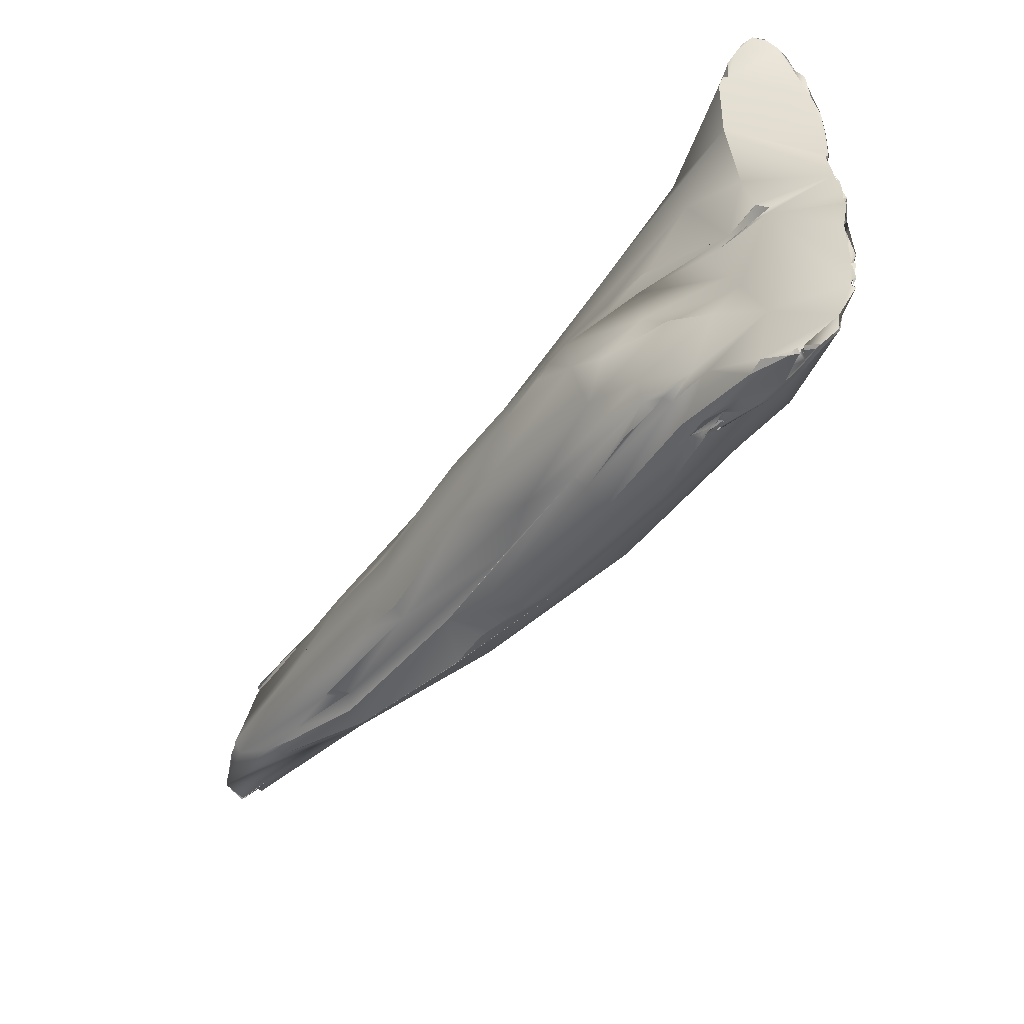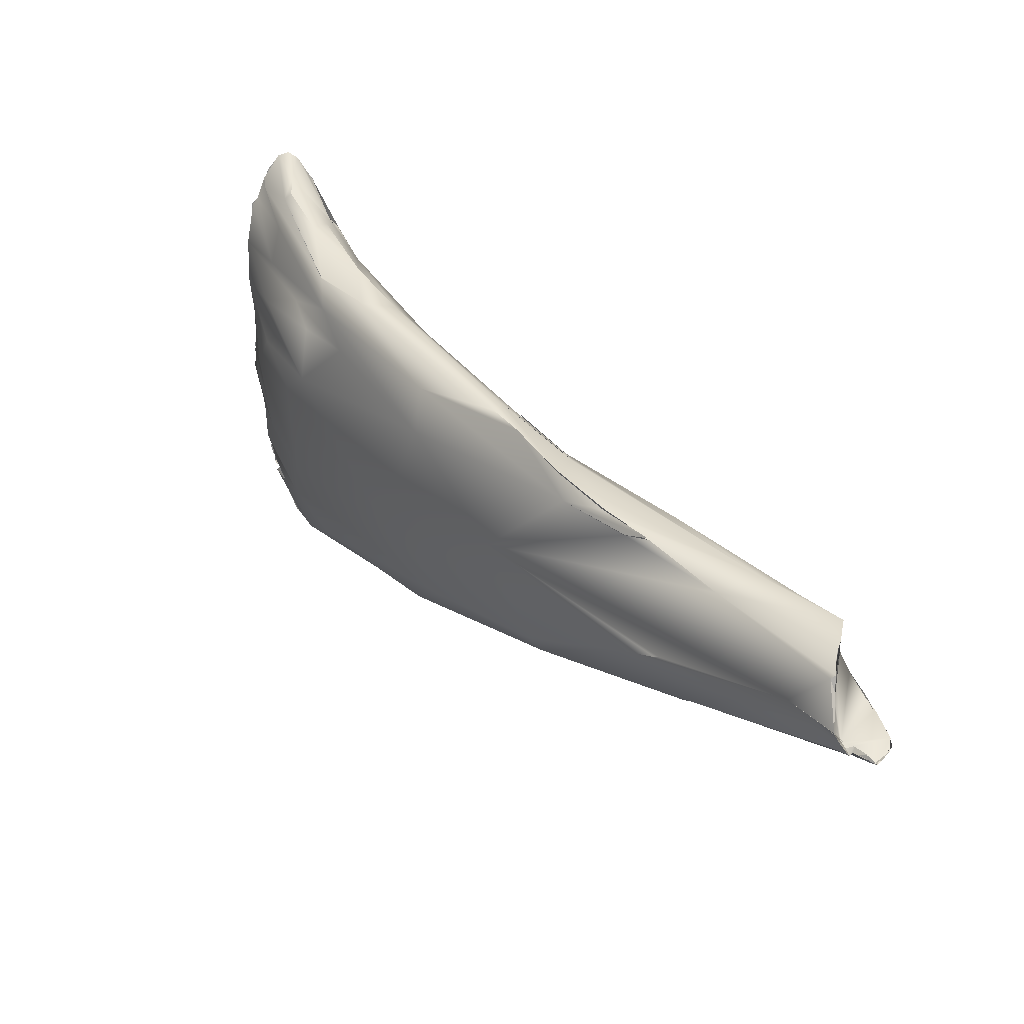
<metadata>
{"format":"obj","ext":"obj","renderer":"f3d","projection":"perspective","resolution":1024,"background":"white","views":[{"elev":49.9,"azim":166.1,"up":"+Z"},{"elev":-67.2,"azim":-10.8,"up":"+Z"}]}
</metadata>
<code>
o FJ1589.obj_grp1.486
v -0.169 -0.2281 6.973
v -0.17 -0.2219 6.973
v -0.1682 -0.2308 6.974
v -0.169 -0.2229 6.973
v -0.17 -0.2219 6.973
v -0.1617 -0.2094 6.952
v -0.171 -0.2201 6.973
v -0.1698 -0.222 6.973
v -0.1713 -0.2199 6.973
v -0.169 -0.2229 6.973
v -0.1701 -0.2114 6.973
v -0.1715 -0.2198 6.973
v -0.1682 -0.2308 6.974
v -0.1708 -0.2081 6.972
v -0.1706 -0.2155 6.973
v -0.1701 -0.2109 6.974
v -0.1706 -0.2079 6.973
v -0.1702 -0.2039 6.974
v -0.1686 -0.1957 6.974
v -0.1702 -0.2039 6.974
v -0.1688 -0.1961 6.974
v -0.1702 -0.2039 6.974
v -0.1595 -0.2295 6.956
v -0.1602 -0.2327 6.962
v -0.1611 -0.2278 6.956
v -0.1658 -0.2356 6.974
v -0.1631 -0.2371 6.974
v -0.163 -0.237 6.974
v -0.166 -0.235 6.974
v -0.1601 -0.2362 6.973
v -0.168 -0.2264 6.97
v -0.1459 -0.2159 6.924
v -0.1572 -0.2329 6.973
v -0.1531 -0.2258 6.971
v -0.1615 -0.2189 6.956
v -0.1523 -0.2053 6.933
v -0.1614 -0.1995 6.946
v -0.1561 -0.1922 6.94
v -0.1594 -0.187 6.947
v -0.1661 -0.1871 6.975
v -0.1662 -0.1869 6.975
v -0.1471 -0.2099 6.969
v -0.161 -0.1776 6.956
v -0.1655 -0.1856 6.974
v -0.165 -0.1862 6.976
v -0.165 -0.1862 6.976
v -0.1654 -0.1857 6.974
v -0.166 -0.187 6.975
v -0.165 -0.1862 6.976
v -0.164 -0.1776 6.977
v -0.1638 -0.1754 6.973
v -0.1634 -0.177 6.977
v -0.164 -0.1771 6.978
v -0.1631 -0.1691 6.979
v -0.1645 -0.1751 6.978
v -0.1631 -0.1691 6.979
v -0.1631 -0.1691 6.979
v -0.1608 -0.1672 6.967
v -0.1539 -0.1584 6.953
v -0.1635 -0.1671 6.98
v -0.1633 -0.1671 6.98
v -0.1621 -0.1661 6.98
v -0.1622 -0.1651 6.98
v -0.1639 -0.1752 6.973
v -0.1631 -0.1691 6.979
v -0.1633 -0.1671 6.98
v -0.1631 -0.1691 6.979
v -0.1621 -0.1661 6.98
v -0.1633 -0.1671 6.98
v -0.1614 -0.1658 6.98
v -0.1601 -0.1582 6.981
v -0.1619 -0.1651 6.98
v -0.162 -0.1651 6.98
v -0.1621 -0.1641 6.981
v -0.1451 -0.171 6.975
v -0.1476 -0.2247 6.955
v -0.1601 -0.2362 6.973
v -0.1571 -0.2328 6.973
v -0.1547 -0.2308 6.972
v -0.1544 -0.2307 6.972
v -0.151 -0.2247 6.943
v -0.1595 -0.2295 6.956
v -0.146 -0.2161 6.925
v -0.1479 -0.225 6.948
v -0.1451 -0.2231 6.952
v -0.1541 -0.2288 6.971
v -0.1547 -0.2308 6.972
v -0.1445 -0.2235 6.953
v -0.1538 -0.2262 6.971
v -0.1531 -0.2267 6.971
v -0.1521 -0.2268 6.971
v -0.1531 -0.2258 6.971
v -0.1521 -0.2268 6.971
v -0.1501 -0.2238 6.971
v -0.1478 -0.2011 6.922
v -0.1468 -0.1854 6.925
v -0.151 -0.1796 6.932
v -0.1581 -0.1553 6.983
v -0.1581 -0.1553 6.983
v -0.1587 -0.1539 6.982
v -0.1441 -0.1418 6.948
v -0.1588 -0.1568 6.98
v -0.1581 -0.1553 6.983
v -0.1565 -0.1432 6.985
v -0.1544 -0.1406 6.985
v -0.1564 -0.1432 6.985
v -0.1547 -0.1402 6.985
v -0.1547 -0.1402 6.985
v -0.1564 -0.1432 6.985
v -0.1541 -0.1402 6.985
v -0.1548 -0.1402 6.984
v -0.1526 -0.1343 6.987
v -0.1484 -0.1314 6.979
v -0.1547 -0.1402 6.985
v -0.1553 -0.1401 6.985
v -0.1541 -0.1402 6.985
v -0.1536 -0.1363 6.986
v -0.1511 -0.1323 6.987
v -0.1535 -0.1359 6.986
v -0.1541 -0.1402 6.985
v -0.1531 -0.1342 6.987
v -0.1521 -0.1343 6.986
v -0.1531 -0.1342 6.987
v -0.1521 -0.1343 6.986
v -0.1521 -0.1333 6.986
v -0.1375 -0.2177 6.944
v -0.1492 -0.2238 6.962
v -0.1471 -0.223 6.959
v -0.1489 -0.2245 6.961
v -0.1531 -0.2267 6.971
v -0.1489 -0.2246 6.964
v -0.1521 -0.2268 6.971
v -0.15 -0.2244 6.962
v -0.1471 -0.223 6.959
v -0.1521 -0.2268 6.971
v -0.1489 -0.2246 6.964
v -0.1335 -0.2155 6.91
v -0.1439 -0.2088 6.919
v -0.1472 -0.2097 6.969
v -0.1373 -0.201 6.91
v -0.145 -0.1893 6.969
v -0.1355 -0.2008 6.953
v -0.1441 -0.1761 6.974
v -0.1461 -0.1722 6.976
v -0.1446 -0.1534 6.937
v -0.1378 -0.1265 6.958
v -0.1487 -0.1313 6.978
v -0.1514 -0.1323 6.986
v -0.152 -0.1313 6.987
v -0.152 -0.1313 6.987
v -0.1508 -0.1326 6.986
v -0.1473 -0.1263 6.984
v -0.1514 -0.1323 6.986
v -0.1511 -0.1323 6.987
v -0.152 -0.1313 6.987
v -0.152 -0.1313 6.986
v -0.1451 -0.1233 6.987
v -0.1492 -0.126 6.987
v -0.1443 -0.1191 6.989
v -0.1459 -0.1235 6.986
v -0.1431 -0.1183 6.988
v -0.1436 -0.1183 6.988
v -0.1473 -0.1263 6.984
v -0.1431 -0.1183 6.988
v -0.1362 -0.2209 6.923
v -0.1362 -0.2209 6.923
v -0.1242 -0.2165 6.909
v -0.1377 -0.1752 6.966
v -0.1342 -0.1731 6.963
v -0.1424 -0.174 6.97
v -0.1441 -0.1761 6.973
v -0.1375 -0.174 6.964
v -0.1424 -0.174 6.97
v -0.1342 -0.173 6.963
v -0.1461 -0.1722 6.976
v -0.1336 -0.1614 6.966
v -0.1341 -0.1549 6.969
v -0.1337 -0.1362 6.979
v -0.1324 -0.1306 6.946
v -0.1473 -0.1263 6.984
v -0.1431 -0.1181 6.988
v -0.1321 -0.1186 6.971
v -0.1391 -0.1157 6.986
v -0.1382 -0.1154 6.988
v -0.1432 -0.1184 6.988
v -0.1416 -0.1174 6.988
v -0.1436 -0.1183 6.988
v -0.1431 -0.1183 6.988
v -0.1416 -0.1174 6.988
v -0.1379 -0.1153 6.988
v -0.1356 -0.1183 6.985
v -0.1382 -0.1154 6.988
v -0.1371 -0.1154 6.987
v -0.1149 -0.2057 6.925
v -0.1136 -0.1946 6.875
v -0.126 -0.1501 6.966
v -0.09868 -0.1432 6.888
v -0.116 -0.1288 6.931
v -0.1272 -0.1213 6.98
v -0.1319 -0.1173 6.976
v -0.1242 -0.1208 6.964
v -0.1325 -0.1176 6.984
v -0.123 -0.1204 6.97
v -0.1352 -0.1178 6.983
v -0.1332 -0.1183 6.984
v -0.1352 -0.1166 6.979
v -0.134 -0.1162 6.98
v -0.1352 -0.1166 6.979
v -0.1345 -0.1174 6.984
v -0.1354 -0.1162 6.983
v -0.132 -0.1175 6.976
v -0.1331 -0.1179 6.98
v -0.1344 -0.1176 6.984
v -0.135 -0.1171 6.984
v -0.1352 -0.1162 6.983
v -0.1371 -0.1154 6.987
v -0.1351 -0.1164 6.986
v -0.1349 -0.1182 6.984
v -0.1351 -0.1164 6.986
v -0.1341 -0.1183 6.985
v -0.1332 -0.1183 6.984
v -0.1332 -0.1175 6.984
v -0.1345 -0.1174 6.984
v -0.1332 -0.1175 6.984
v -0.1332 -0.1183 6.984
v -0.1322 -0.1174 6.984
v -0.1322 -0.1174 6.984
v -0.0954 -0.2101 6.859
v -0.09341 -0.2106 6.864
v -0.1144 -0.2059 6.878
v -0.1181 -0.1604 6.892
v -0.122 -0.1871 6.946
v -0.1207 -0.1873 6.946
v -0.1115 -0.1868 6.937
v -0.1163 -0.1772 6.95
v -0.1123 -0.1611 6.957
v -0.117 -0.1543 6.961
v -0.106 -0.1428 6.956
v -0.1161 -0.1345 6.965
v -0.1189 -0.1312 6.968
v -0.1193 -0.1224 6.958
v -0.1203 -0.1217 6.96
v -0.1211 -0.1216 6.965
v -0.1203 -0.123 6.963
v -0.1194 -0.1227 6.957
v -0.1242 -0.1208 6.964
v -0.1204 -0.1224 6.961
v -0.1202 -0.1231 6.963
v -0.1195 -0.1233 6.96
v -0.1246 -0.1208 6.976
v -0.1246 -0.1208 6.976
v -0.1246 -0.1208 6.976
v -0.1322 -0.1174 6.984
v -0.1271 -0.1213 6.98
v -0.09899 -0.1894 6.921
v -0.1107 -0.1817 6.941
v -0.09421 -0.1788 6.93
v -0.1166 -0.1546 6.962
v -0.1094 -0.1341 6.959
v -0.1034 -0.1349 6.902
v -0.1117 -0.1333 6.958
v -0.1115 -0.1333 6.957
v -0.117 -0.1241 6.956
v -0.1068 -0.1262 6.931
v -0.1163 -0.1235 6.954
v -0.1139 -0.1259 6.953
v -0.1181 -0.123 6.958
v -0.1205 -0.1223 6.96
v -0.1195 -0.1233 6.96
v -0.1183 -0.1233 6.958
v -0.1162 -0.1227 6.956
v -0.1139 -0.1259 6.953
v -0.1178 -0.1233 6.958
v -0.1172 -0.1245 6.957
v -0.1162 -0.1243 6.955
v -0.1172 -0.1245 6.957
v -0.1139 -0.1259 6.953
v -0.1202 -0.123 6.963
v -0.116 -0.124 6.959
v -0.1119 -0.1273 6.956
v -0.116 -0.124 6.959
v -0.09511 -0.1323 6.923
v -0.1211 -0.1216 6.965
v -0.116 -0.124 6.959
v -0.1119 -0.1273 6.956
v -0.0971 -0.1744 6.939
v -0.09051 -0.1758 6.853
v -0.09528 -0.1618 6.944
v -0.1013 -0.1563 6.951
v -0.09607 -0.1491 6.944
v -0.1055 -0.1365 6.955
v -0.1071 -0.1338 6.955
v -0.101 -0.1354 6.946
v -0.08714 -0.1358 6.892
v -0.09288 -0.1366 6.929
v -0.101 -0.1354 6.946
v -0.07447 -0.1508 6.854
v -0.08042 -0.1467 6.915
v -0.09185 -0.1411 6.929
v -0.09093 -0.1412 6.928
v -0.08893 -0.209 6.851
v -0.07581 -0.1998 6.832
v -0.0783 -0.205 6.837
v -0.08894 -0.2067 6.87
v -0.07735 -0.2073 6.846
v -0.0805 -0.2031 6.862
v -0.07409 -0.1947 6.877
v -0.09254 -0.1715 6.936
v -0.08063 -0.1721 6.917
v -0.08925 -0.1711 6.932
v -0.09288 -0.173 6.937
v -0.07092 -0.1473 6.856
v -0.07961 -0.1379 6.886
v -0.0779 -0.2052 6.837
v -0.07071 -0.1883 6.885
v -0.0651 -0.1792 6.888
v -0.06619 -0.1615 6.896
v -0.07618 -0.1464 6.899
v -0.07079 -0.1445 6.885
v -0.0661 -0.2027 6.824
v -0.07456 -0.2066 6.842
v -0.06651 -0.2023 6.824
v -0.07416 -0.2034 6.853
v -0.08873 -0.2069 6.87
v -0.03812 -0.1962 6.828
v -0.04742 -0.1747 6.859
v -0.05432 -0.168 6.82
v -0.07319 -0.1473 6.893
v -0.06153 -0.1449 6.857
v -0.06751 -0.1424 6.87
v -0.05617 -0.2019 6.813
v -0.06164 -0.2019 6.82
v -0.05301 -0.1879 6.858
v -0.05016 -0.1598 6.861
v -0.06085 -0.1451 6.856
v -0.06065 -0.1506 6.869
v -0.06114 -0.1998 6.817
v -0.06093 -0.1998 6.817
v -0.02933 -0.2013 6.803
v -0.0482 -0.2018 6.825
v -0.0396 -0.1974 6.798
v -0.02129 -0.1827 6.778
v -0.05243 -0.1841 6.86
v -0.04862 -0.1633 6.862
v -0.03445 -0.163 6.828
v -0.06153 -0.1449 6.857
v -0.03665 -0.1568 6.821
v -0.06751 -0.1424 6.87
v -0.05556 -0.2012 6.813
v -0.04773 -0.2015 6.83
v -0.03882 -0.1874 6.839
v -0.04684 -0.1722 6.811
v -0.04782 -0.1716 6.812
v -0.04872 -0.1633 6.862
v -0.02966 -0.1653 6.828
v -0.03665 -0.1568 6.821
v -0.02961 -0.198 6.812
v -0.04312 -0.186 6.845
v -0.03415 -0.1854 6.836
v -0.0409 -0.1669 6.85
v -0.0201 -0.1999 6.799
v -0.01023 -0.192 6.795
v -0.02023 -0.1826 6.815
v -0.02446 -0.1727 6.826
v -0.03367 -0.1596 6.824
v -0.03367 -0.1596 6.824
v -0.03414 -0.1631 6.827
v -0.01507 -0.1691 6.796
v -0.01371 -0.194 6.772
v -0.01463 -0.193 6.772
v -0.005632 -0.1862 6.792
v -0.02783 -0.1658 6.825
v -0.01507 -0.1691 6.796
v -0.03598 -0.1594 6.816
v -0.01854 -0.1681 6.808
v -0.01137 -0.2008 6.787
v -0.02963 -0.198 6.812
v -0.01973 -0.2 6.799
v -0.01155 -0.198 6.788
v -0.01155 -0.198 6.788
v -0.01177 -0.1822 6.767
v -0.009782 -0.1761 6.771
v -0.006784 -0.1768 6.768
v -0.008915 -0.1727 6.779
v -0.01675 -0.1674 6.804
v -0.01026 -0.1711 6.797
v -0.002421 -0.1789 6.787
v -0.01277 -0.1992 6.779
v -0.01376 -0.197 6.776
v -0.01298 -0.1984 6.777
v -0.01288 -0.1999 6.787
v -0.01137 -0.198 6.788
v -0.01177 -0.2 6.787
v -0.01368 -0.194 6.772
v -0.01463 -0.193 6.772
v -0.01293 -0.19 6.771
v -0.01368 -0.194 6.772
v -0.01293 -0.19 6.771
v -0.0127 -0.191 6.786
v -0.01192 -0.1968 6.791
v -0.01463 -0.193 6.772
v -0.01177 -0.1822 6.767
v -0.01293 -0.19 6.771
v -0.01248 -0.1819 6.767
v -0.008932 -0.1788 6.77
v -0.001676 -0.1832 6.787
v -0.01187 -0.1821 6.767
v -0.01122 -0.182 6.768
v -0.01131 -0.182 6.766
v -0.008794 -0.1795 6.768
v -0.009605 -0.1789 6.769
v -0.009782 -0.1801 6.77
v -0.009692 -0.1781 6.771
v -0.01007 -0.1787 6.771
v -0.006796 -0.1767 6.768
v -0.00578 -0.177 6.769
v 0.003167 -0.1793 6.771
v -0.001821 -0.1829 6.786
v -0.006668 -0.1766 6.768
v -0.00826 -0.1779 6.77
v -0.007791 -0.178 6.768
v -0.006796 -0.1767 6.768
v -0.005801 -0.1783 6.77
v -0.005801 -0.1771 6.769
v -0.005078 -0.1771 6.768
v -0.002815 -0.1781 6.767
v -0.002815 -0.1781 6.767
v -0.004805 -0.1771 6.768
v -0.0008 -0.177 6.765
v -0.000804 -0.1772 6.765
v -0.000716 -0.177 6.765
v 0.002443 -0.1808 6.772
v -0.005801 -0.1783 6.77
v -0.001238 -0.1764 6.766
v -0.007791 -0.178 6.768
v -0.005801 -0.1783 6.77
v -0.005801 -0.1771 6.769
v -0.002815 -0.1781 6.767
v 0.000171 -0.182 6.782
v -0.001264 -0.1771 6.766
v 0.000171 -0.1781 6.765
v -0.000852 -0.1773 6.765
v 0.002162 -0.1791 6.768
v 0.002162 -0.1791 6.768
v 0.002019 -0.181 6.774
v 0.000171 -0.182 6.782
v 0.001889 -0.179 6.768
f 2 3 4
f 6 5 7
f 10 11 12
f 13 11 10
f 15 16 17
f 16 18 17
f 11 19 20
f 6 7 14
f 22 21 14
f 23 24 25
f 26 25 24
f 26 24 27
f 29 28 13
f 25 1 31
f 25 31 32
f 25 26 1
f 33 13 28
f 34 13 33
f 34 11 13
f 6 35 5
f 1 5 35
f 14 36 6
f 37 36 14
f 37 14 21
f 38 37 21
f 39 38 21
f 40 19 42
f 39 41 43
f 21 41 39
f 46 47 48
f 45 40 42
f 44 43 41
f 42 50 45
f 43 44 51
f 44 52 51
f 44 49 52
f 53 54 55
f 52 56 51
f 60 58 51
f 61 62 63
f 64 65 66
f 67 68 69
f 60 59 58
f 59 60 71
f 70 71 60
f 70 72 71
f 73 75 74
f 24 30 27
f 30 24 76
f 77 33 28
f 76 78 30
f 33 80 34
f 25 81 23
f 81 25 83
f 82 81 24
f 84 24 81
f 85 76 24
f 76 79 78
f 86 87 88
f 90 91 92
f 34 93 94
f 35 138 31
f 36 138 6
f 35 6 138
f 37 95 36
f 37 38 96
f 95 37 96
f 96 38 39
f 43 97 39
f 43 51 59
f 51 58 59
f 75 57 50
f 75 98 74
f 99 71 72
f 57 75 73
f 59 71 100
f 100 104 101
f 103 105 102
f 102 105 106
f 108 109 110
f 98 75 105
f 111 112 113
f 107 111 104
f 115 116 117
f 118 105 75
f 121 105 122
f 123 124 125
f 84 85 24
f 126 85 84
f 85 128 129
f 126 128 85
f 86 88 127
f 89 86 127
f 130 131 132
f 133 131 130
f 133 134 131
f 126 135 136
f 136 128 126
f 94 11 34
f 32 31 138
f 81 83 137
f 42 19 11
f 94 42 11
f 36 140 138
f 140 36 95
f 42 141 50
f 141 139 142
f 96 39 97
f 143 144 50
f 141 143 50
f 75 50 144
f 59 145 43
f 97 43 145
f 145 59 100
f 101 145 100
f 111 101 104
f 101 111 113
f 146 101 113
f 122 105 118
f 147 148 149
f 146 113 150
f 152 146 150
f 113 112 151
f 153 154 155
f 118 157 156
f 160 152 150
f 160 161 152
f 162 163 164
f 165 126 84
f 137 167 166
f 166 81 137
f 84 81 166
f 139 135 126
f 137 83 32
f 95 96 140
f 141 142 168
f 168 169 170
f 168 170 171
f 141 168 143
f 174 75 172
f 171 170 175
f 75 144 173
f 172 75 173
f 176 177 75
f 118 75 178
f 146 179 101
f 181 182 146
f 182 181 183
f 181 146 180
f 157 184 185
f 186 187 188
f 183 189 190
f 157 191 184
f 192 191 193
f 165 167 126
f 139 126 194
f 145 231 97
f 176 75 169
f 177 196 178
f 75 177 178
f 198 179 146
f 178 157 118
f 199 157 178
f 182 200 201
f 213 202 203
f 157 204 191
f 157 205 204
f 157 199 205
f 206 183 207
f 183 190 207
f 200 182 206
f 182 183 208
f 200 206 207
f 211 210 212
f 209 212 210
f 200 213 203
f 215 216 217
f 214 193 191
f 209 210 218
f 219 218 210
f 220 221 222
f 220 222 223
f 224 225 226
f 205 199 227
f 137 228 167
f 228 229 167
f 167 194 126
f 138 230 32
f 32 230 137
f 195 230 138
f 139 194 142
f 138 140 195
f 96 195 140
f 195 96 231
f 168 142 232
f 232 233 168
f 97 231 96
f 176 169 235
f 236 177 176
f 231 145 101
f 236 237 177
f 177 237 196
f 179 197 101
f 196 239 178
f 238 239 196
f 240 178 239
f 178 240 199
f 182 198 146
f 241 182 242
f 201 243 244
f 182 201 242
f 245 246 247
f 246 248 247
f 249 247 248
f 200 203 201
f 243 201 203
f 240 250 199
f 202 251 203
f 252 253 254
f 167 229 194
f 137 230 228
f 194 255 142
f 256 168 233
f 257 168 256
f 257 235 168
f 168 235 169
f 176 235 236
f 258 238 196
f 260 179 198
f 240 239 261
f 259 262 239
f 182 263 264
f 264 265 266
f 267 249 248
f 263 182 241
f 268 269 270
f 247 271 245
f 272 267 248
f 273 274 275
f 275 276 266
f 266 265 275
f 273 275 265
f 277 278 279
f 280 266 281
f 282 266 280
f 283 279 278
f 281 203 251
f 243 203 284
f 280 281 251
f 250 240 285
f 234 232 142
f 234 142 255
f 234 256 233
f 288 236 286
f 236 235 286
f 236 289 237
f 288 289 236
f 289 258 237
f 231 101 197
f 258 290 238
f 238 291 239
f 291 259 239
f 259 291 292
f 293 292 291
f 264 294 198
f 264 266 282
f 262 259 295
f 295 259 296
f 262 285 240
f 282 285 262
f 262 240 261
f 198 182 264
f 231 287 195
f 255 256 234
f 257 286 235
f 290 258 289
f 287 231 297
f 297 231 197
f 291 238 298
f 179 260 197
f 291 298 300
f 260 198 294
f 295 282 262
f 302 301 230
f 301 302 303
f 228 230 301
f 314 229 228
f 304 229 305
f 229 304 194
f 195 302 230
f 304 306 194
f 307 255 194
f 195 287 302
f 255 257 256
f 308 286 309
f 309 310 311
f 288 286 308
f 310 288 308
f 290 289 288
f 197 312 297
f 298 238 290
f 312 197 260
f 312 260 294
f 295 299 300
f 291 295 293
f 295 291 299
f 282 313 264
f 313 282 295
f 321 229 314
f 316 309 257
f 257 309 286
f 288 310 309
f 317 290 288
f 298 290 317
f 298 318 300
f 294 264 313
f 313 295 319
f 321 314 320
f 305 321 304
f 302 322 303
f 324 323 306
f 307 194 306
f 315 255 307
f 315 257 255
f 315 316 257
f 309 316 326
f 288 309 317
f 297 327 287
f 300 318 328
f 319 295 300
f 329 294 330
f 330 294 313
f 322 302 331
f 323 304 321
f 325 307 306
f 326 317 309
f 317 334 298
f 335 312 294
f 336 319 300
f 328 336 300
f 302 338 331
f 339 320 332
f 320 339 321
f 340 323 321
f 340 306 323
f 337 287 341
f 302 287 337
f 287 342 341
f 333 315 307
f 316 333 343
f 316 315 333
f 327 297 312
f 317 344 334
f 336 318 345
f 318 334 345
f 298 334 318
f 346 336 347
f 346 348 336
f 313 319 336
f 336 348 313
f 341 339 332
f 340 350 306
f 350 325 306
f 337 341 349
f 333 307 351
f 352 287 353
f 316 343 326
f 353 287 327
f 354 317 326
f 355 345 334
f 374 312 356
f 356 312 335
f 339 340 321
f 350 357 325
f 307 325 351
f 358 333 351
f 333 358 343
f 352 342 287
f 326 343 359
f 354 326 360
f 312 374 327
f 360 334 344
f 339 350 340
f 362 351 325
f 351 359 343
f 342 352 327
f 326 359 363
f 342 327 374
f 326 364 360
f 365 347 336
f 345 366 336
f 345 355 367
f 356 368 374
f 339 361 350
f 369 341 370
f 361 357 350
f 362 325 357
f 341 342 370
f 351 371 363
f 363 359 351
f 326 363 364
f 372 360 364
f 347 365 373
f 372 375 367
f 375 366 345
f 372 367 355
f 372 334 360
f 339 376 361
f 377 378 379
f 380 400 357
f 362 357 400
f 351 362 371
f 381 370 342
f 364 363 387
f 383 374 384
f 385 366 375
f 341 376 339
f 341 369 388
f 388 376 341
f 391 390 392
f 393 379 378
f 395 396 397
f 394 398 390
f 369 389 388
f 390 398 392
f 392 398 399
f 400 392 399
f 400 399 362
f 401 402 403
f 398 404 399
f 399 405 362
f 405 371 362
f 406 363 371
f 363 406 387
f 408 409 410
f 407 342 411
f 342 382 411
f 399 404 412
f 412 405 399
f 382 415 411
f 382 374 383
f 342 374 382
f 384 416 383
f 417 384 374
f 373 417 374
f 386 373 365
f 386 375 387
f 375 372 387
f 386 385 375
f 372 364 387
f 405 418 371
f 421 422 423
f 423 422 424
f 427 428 429
f 433 431 432
f 434 430 384
f 430 416 384
f 405 435 433
f 436 437 438
f 433 432 405
f 432 439 405
f 417 373 386
f 439 418 405
f 386 387 417
f 431 443 432
f 444 441 440
f 445 417 446
f 417 442 384
f 447 442 417
f 417 445 447
f 387 406 417
l 425 426
l 158 159
l 119 120
l 8 9
l 413 414
l 419 420
l 111 114

</code>
